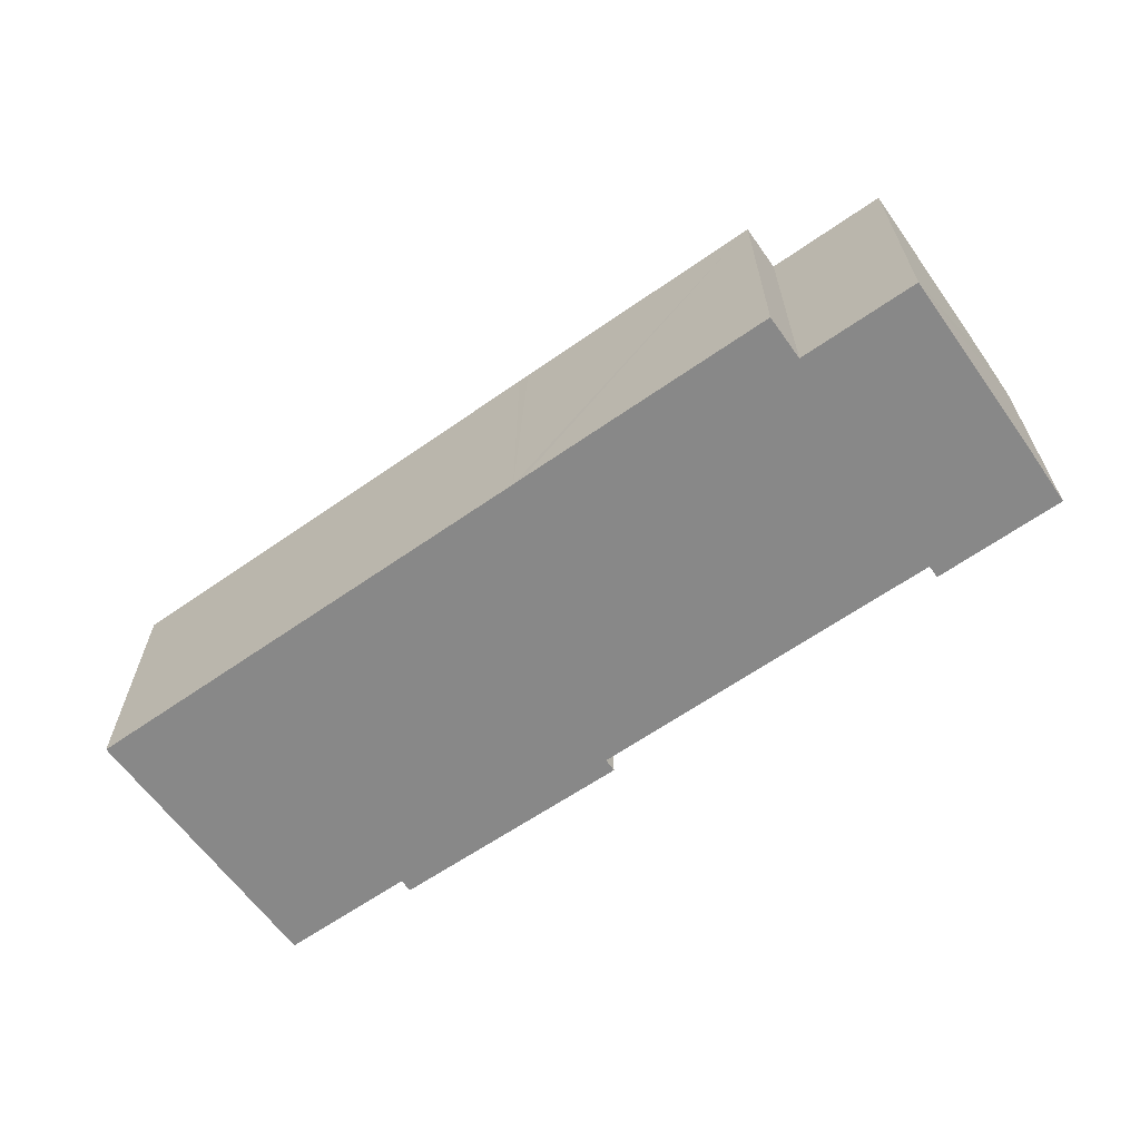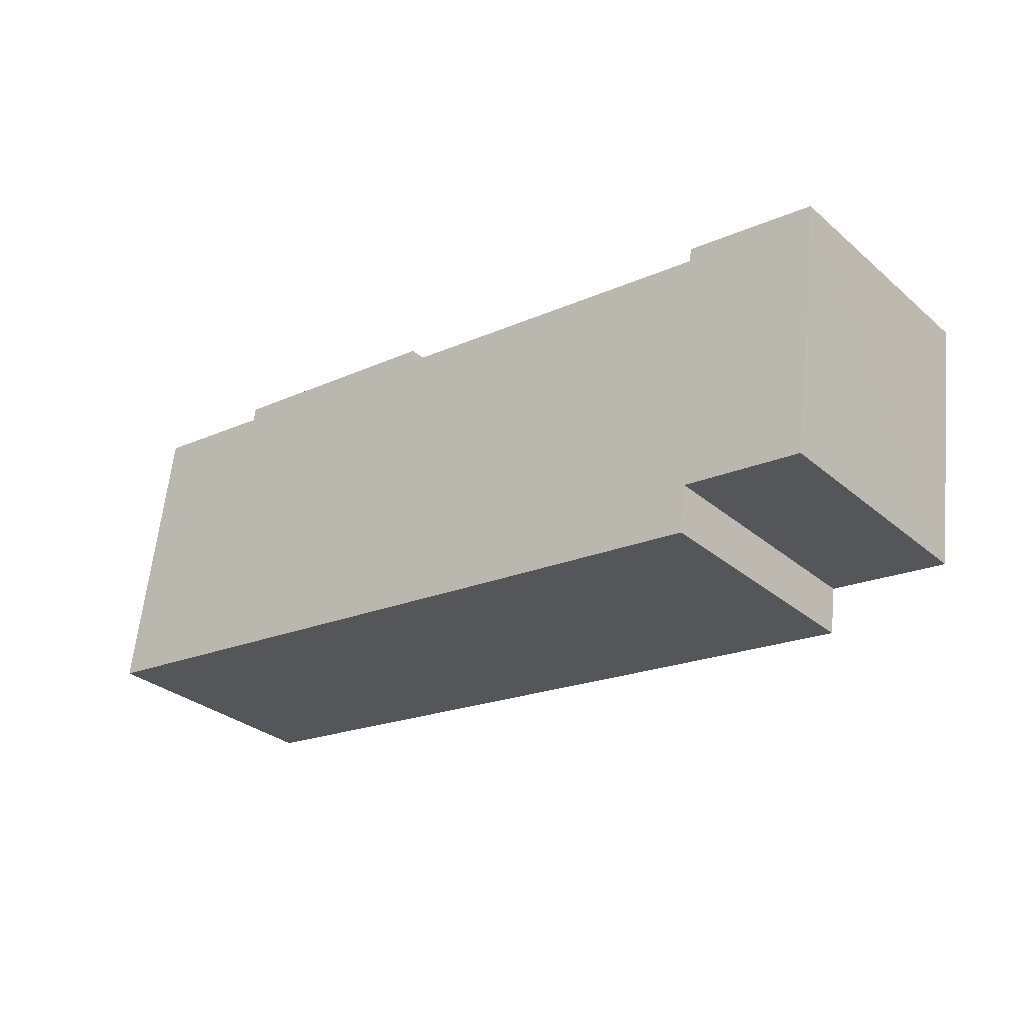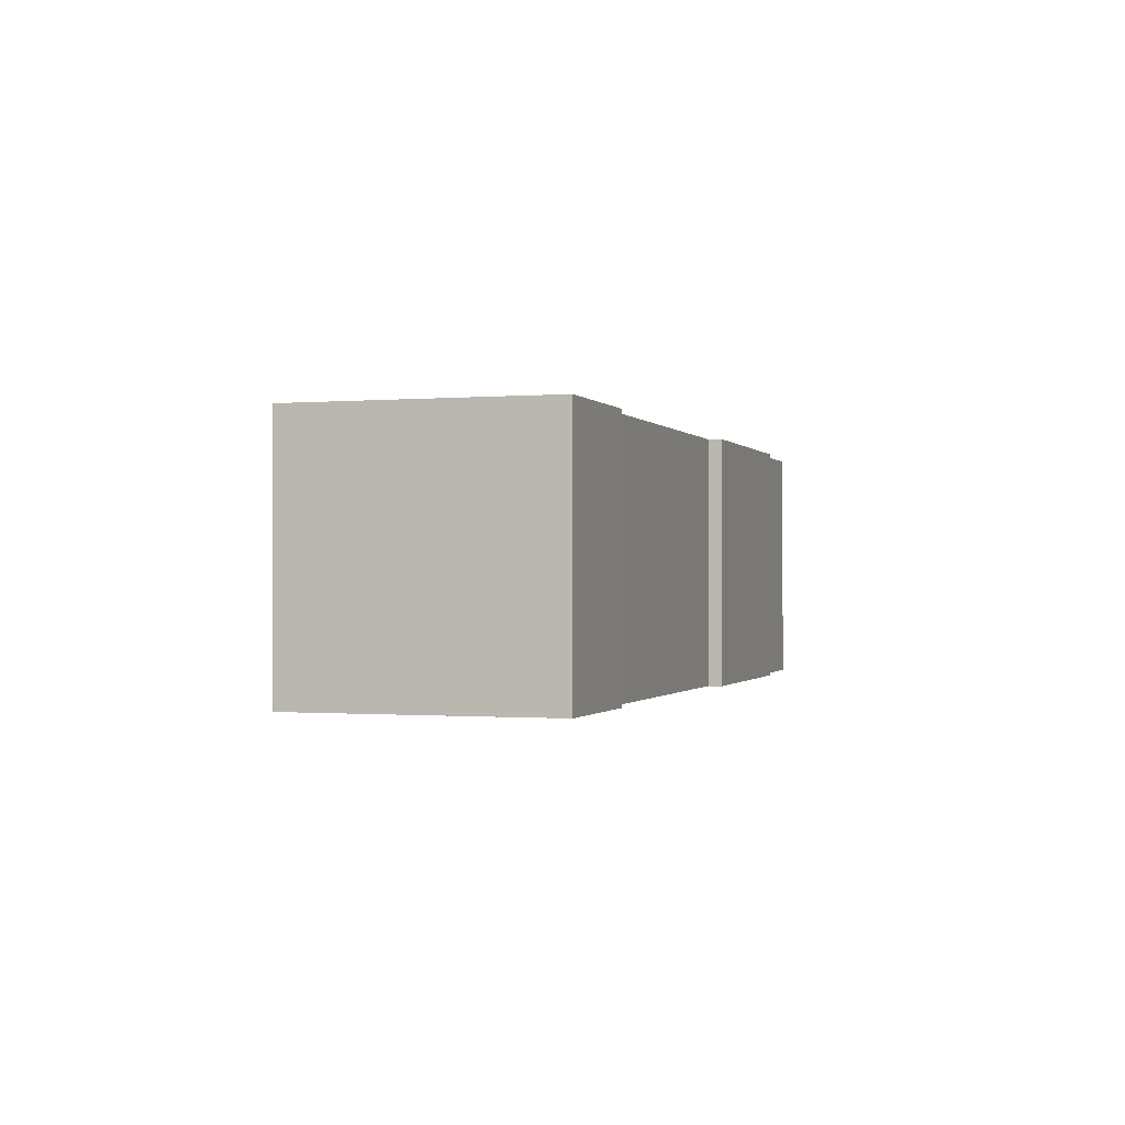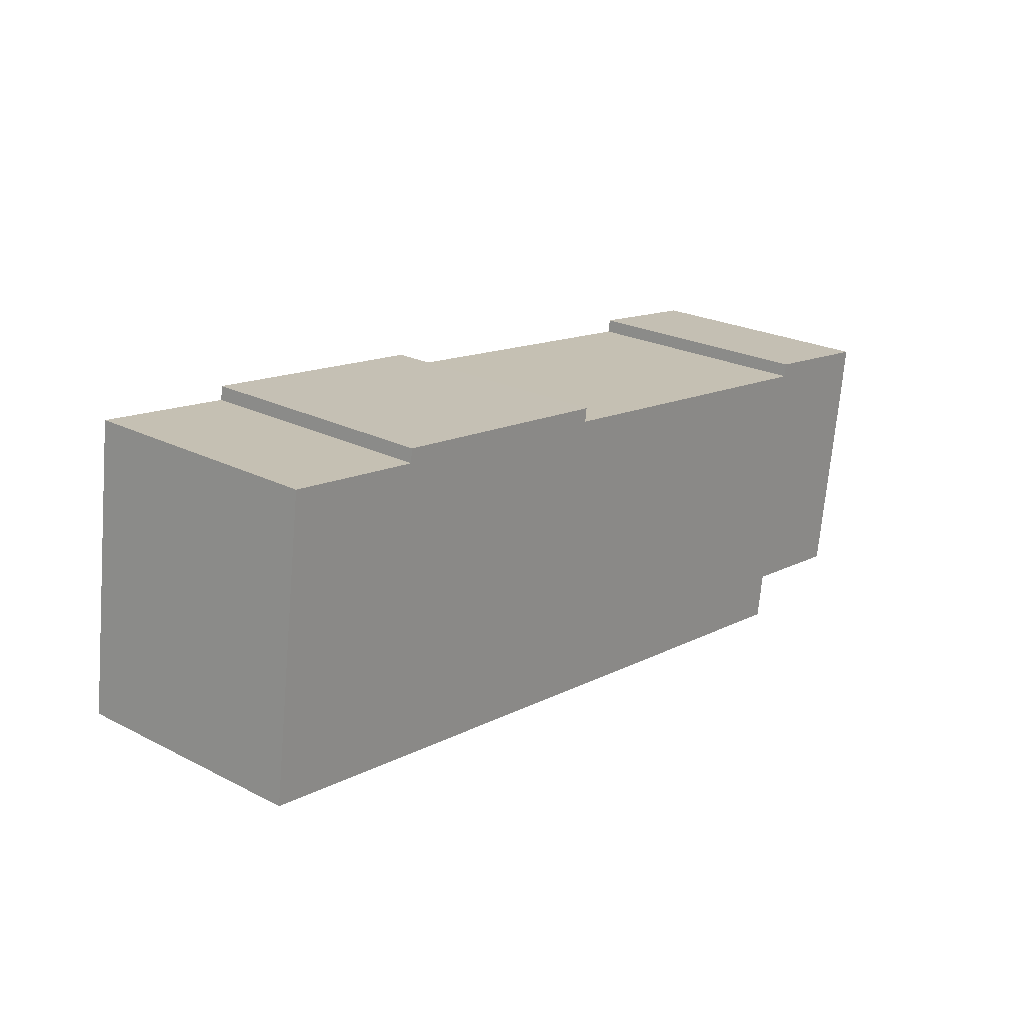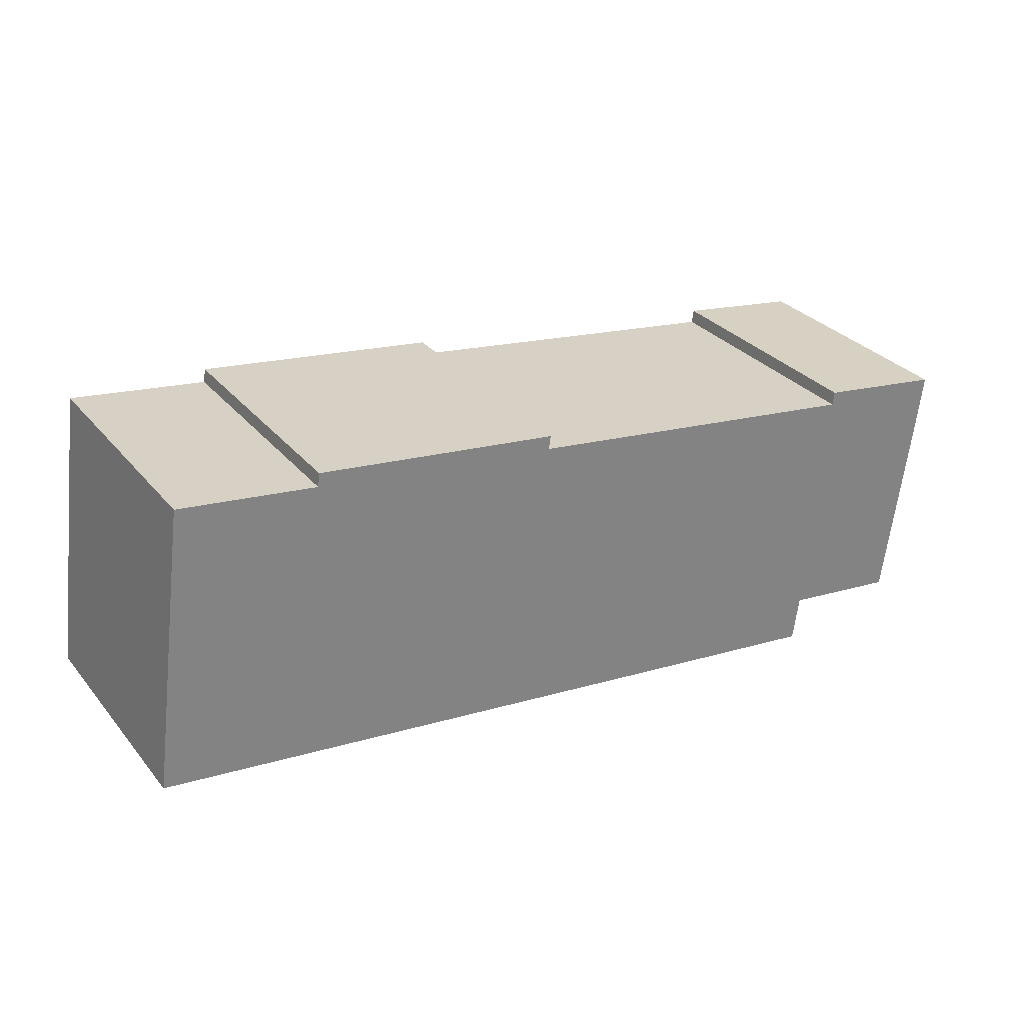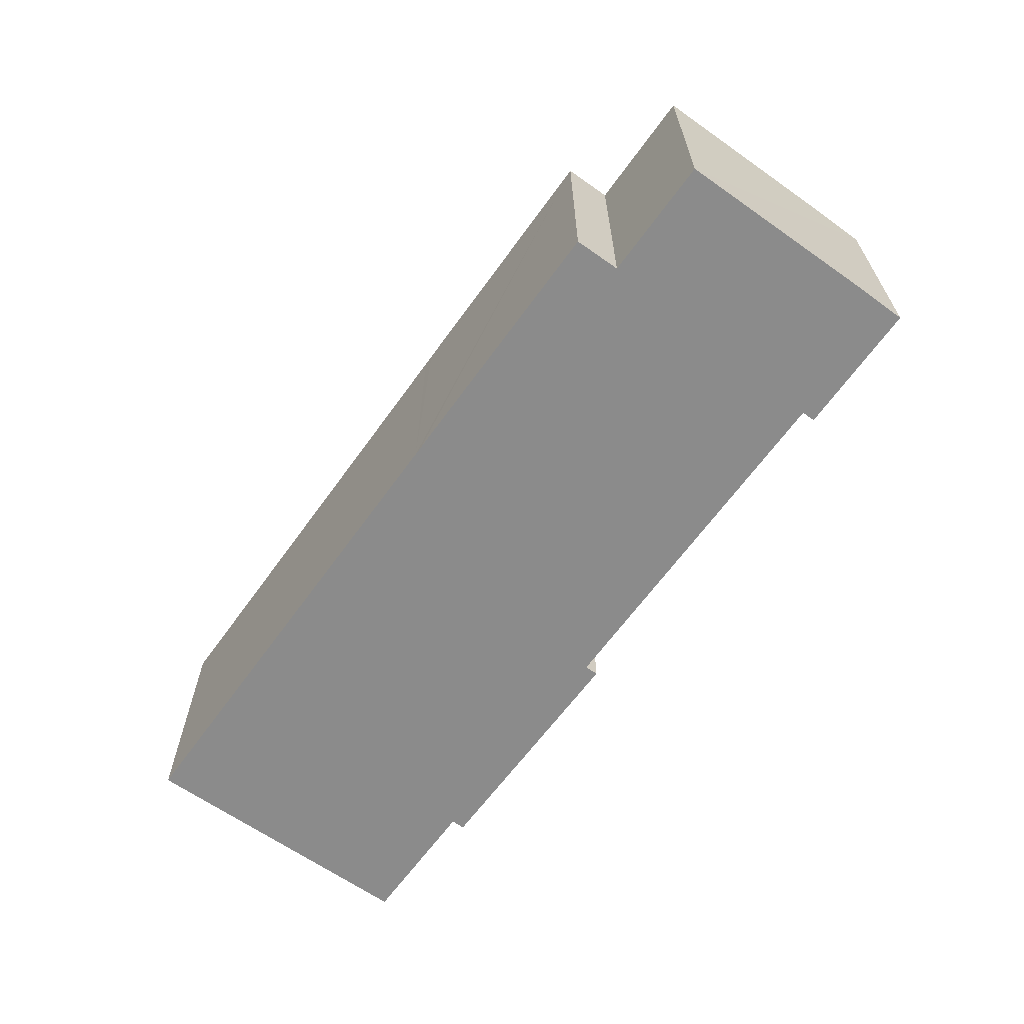
<metadata>
{"format":"obj","ext":"obj","renderer":"f3d","projection":"perspective","resolution":1024,"background":"white","views":[{"elev":-62.8,"azim":-152.3,"up":"+Y"},{"elev":-31.1,"azim":-140.0,"up":"+Z"},{"elev":-0.6,"azim":-80.0,"up":"+Y"},{"elev":23.5,"azim":130.5,"up":"+Z"},{"elev":30.3,"azim":148.0,"up":"+Z"},{"elev":-63.8,"azim":-133.3,"up":"+Y"}]}
</metadata>
<code>
v  0.267 9.43 -2.135
v  5.818 9.43 -8.937
v  1.294 9.43 -9.535
v  0 9.43 5.774e-16
v  4.968 9.43 0.709
v  5.036 9.43 0.199
v  13.49 9.43 -9.698
v  6.057 9.43 -10.69
v  18.67 9.43 2.065
v  15.96 9.43 -9.368
v  16.38 9.43 -9.309
v  34.63 9.43 -6.849
v  18.6 9.43 2.575
v  28 9.43 3.274
v  27.93 9.43 3.784
v  33.18 9.43 3.978
v  18.6 -1.577e-16 2.575
v  27.93 -2.317e-16 3.784
v  28 -2.005e-16 3.274
v  33.18 -2.436e-16 3.978
v  0 0 0
v  4.968 -4.341e-17 0.709
v  5.036 -1.219e-17 0.199
v  18.67 -1.264e-16 2.065
v  34.63 4.194e-16 -6.849
v  16.38 5.7e-16 -9.309
v  15.96 5.736e-16 -9.368
v  13.49 5.938e-16 -9.698
v  6.057 6.543e-16 -10.69
v  5.818 5.472e-16 -8.937
v  1.294 5.839e-16 -9.535
v  0.267 1.307e-16 -2.135
g defaultobject
f 1 2 3
f 2 1 4
f 5 6 4
f 2 7 8
f 7 2 4
f 7 4 6
f 7 6 9
f 7 9 10
f 10 9 11
f 11 9 12
f 12 9 13
f 12 13 14
f 14 13 15
f 16 12 14
f 17 15 13
f 15 17 18
f 19 16 14
f 16 19 20
f 21 5 4
f 5 21 22
f 23 9 6
f 9 23 24
f 18 14 15
f 14 18 19
f 20 12 16
f 12 20 25
f 22 6 5
f 6 22 23
f 25 11 12
f 11 25 26
f 11 26 10
f 10 26 7
f 7 26 8
f 8 26 27
f 8 27 28
f 8 28 29
f 30 3 2
f 3 30 31
f 29 2 8
f 2 29 30
f 31 1 3
f 1 31 4
f 4 31 21
f 21 31 32
f 24 13 9
f 13 24 17
f 32 22 21
f 22 32 31
f 22 31 30
f 22 30 23
f 23 30 24
f 24 30 29
f 24 29 28
f 24 28 27
f 24 27 26
f 24 26 25
f 24 25 19
f 24 19 18
f 19 25 20
f 18 17 24

</code>
